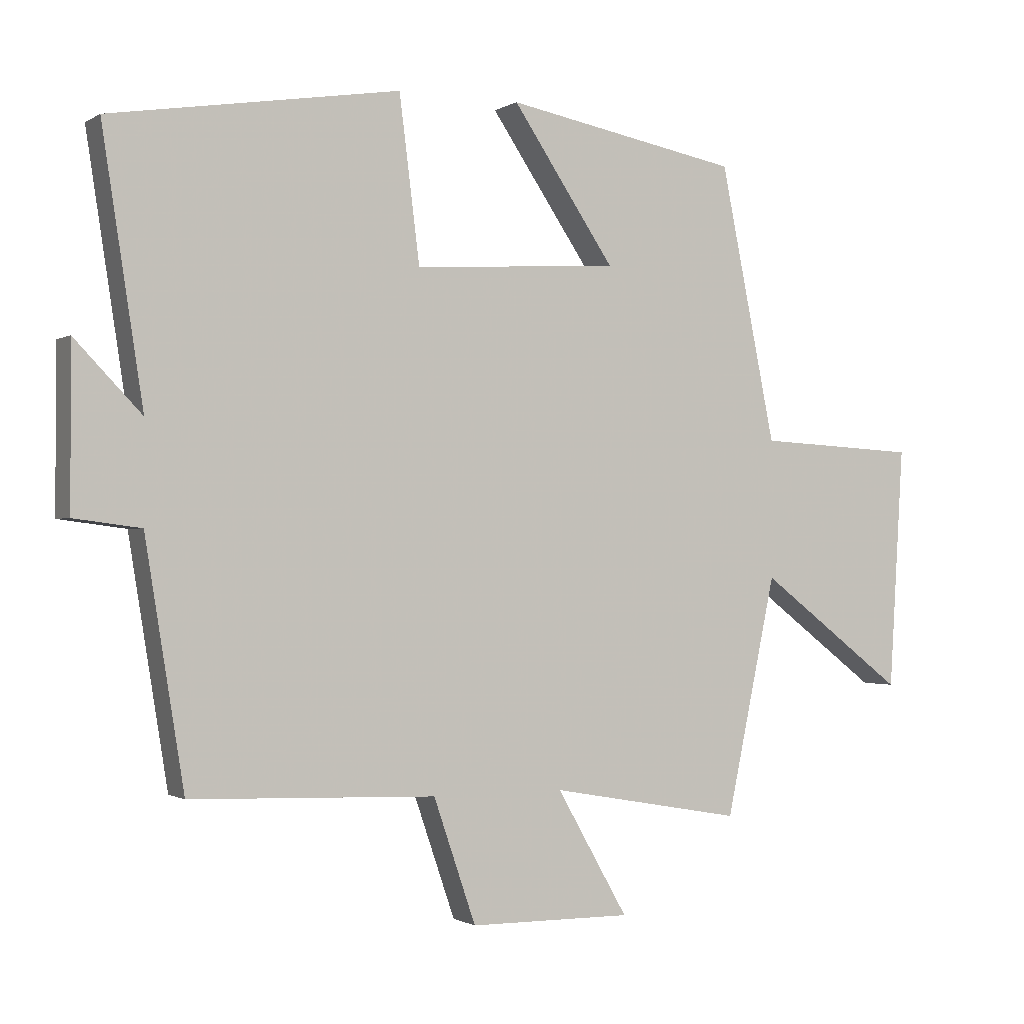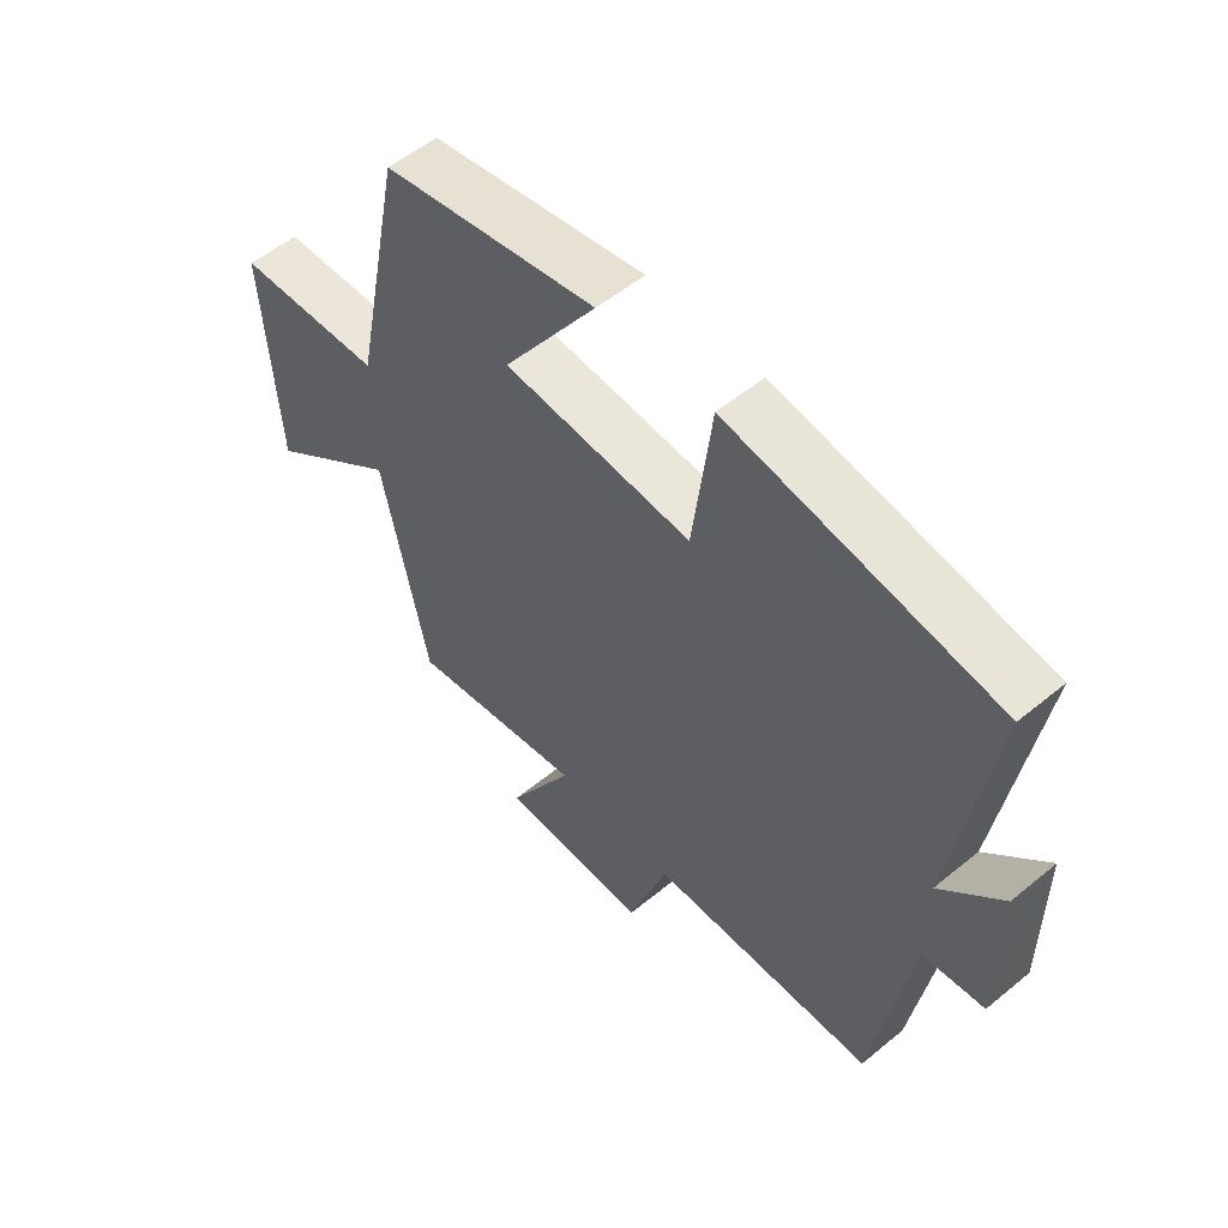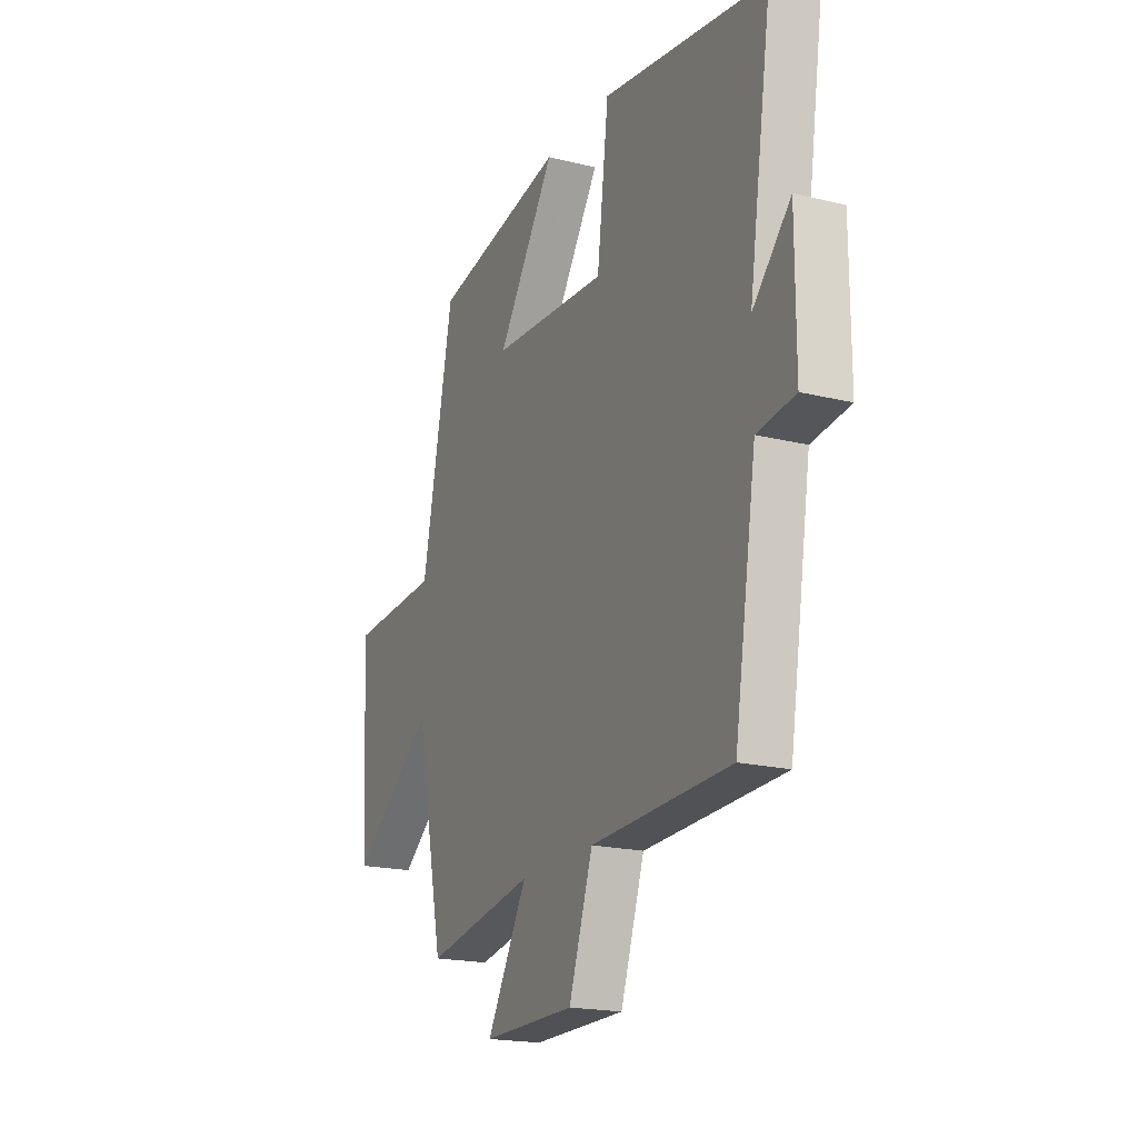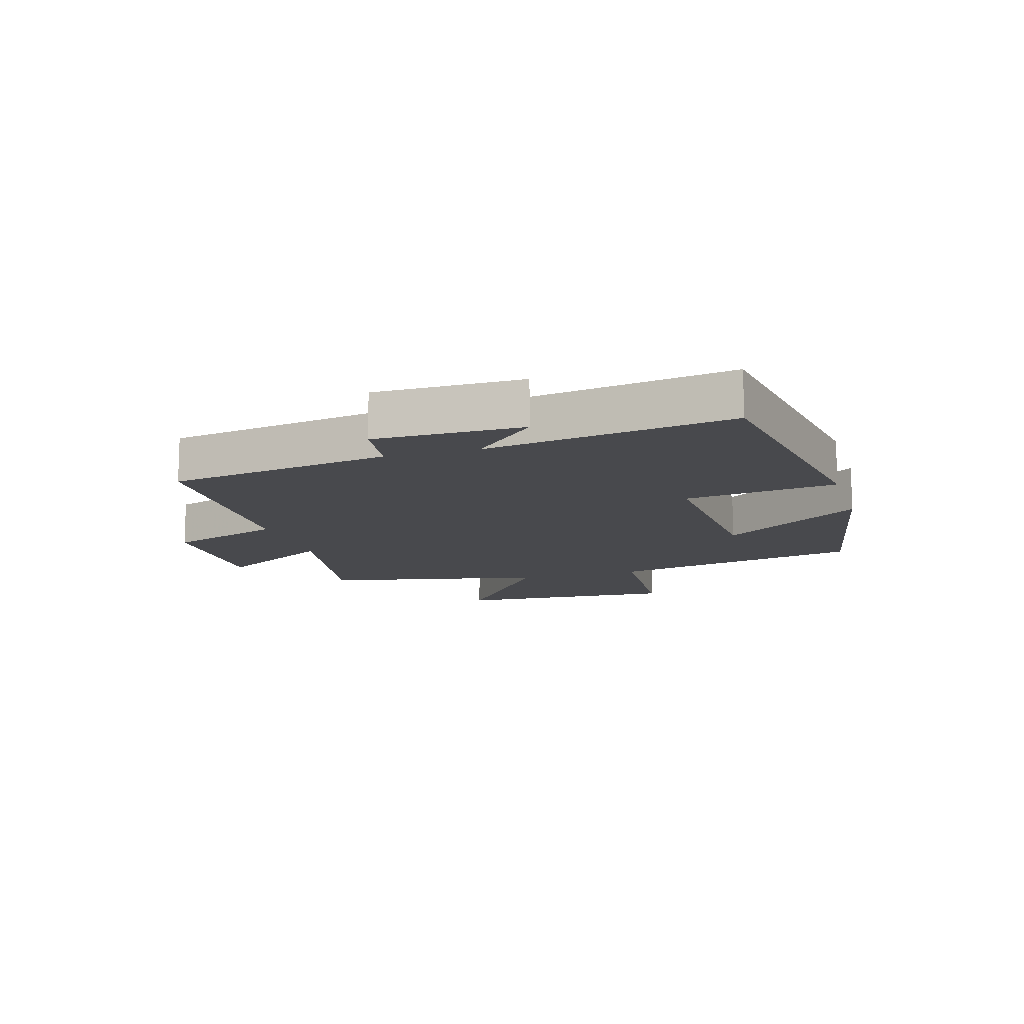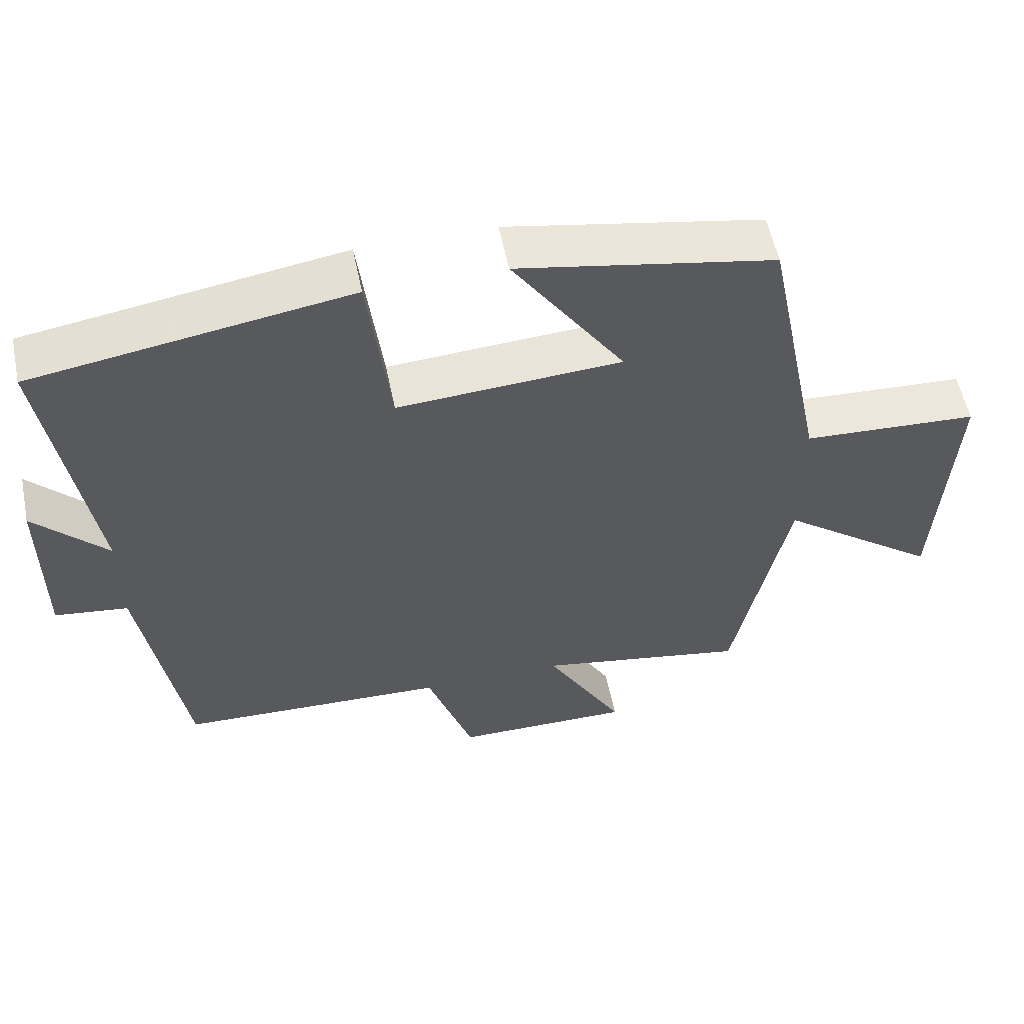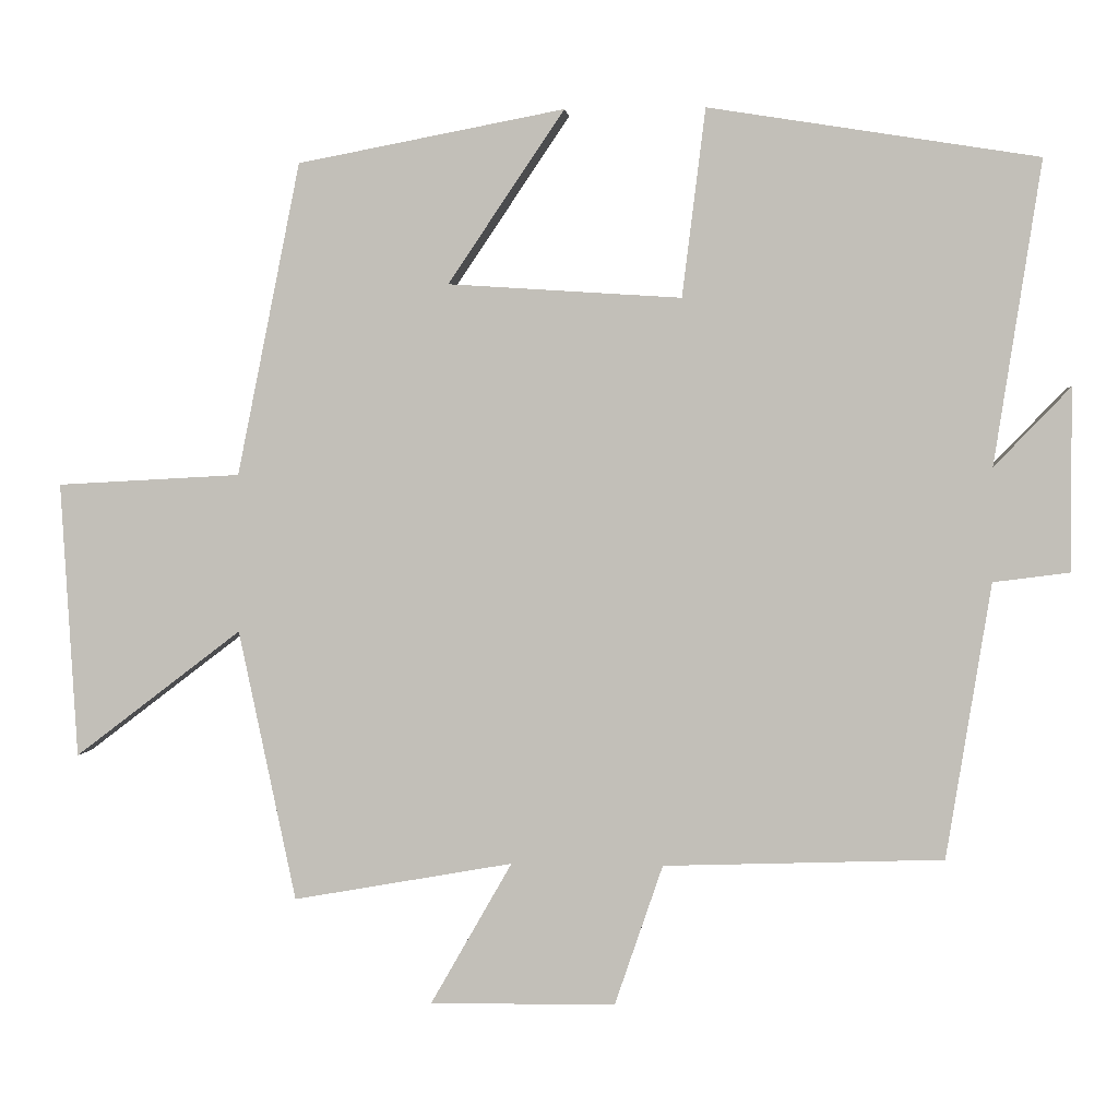
<metadata>
{"format":"obj","ext":"obj","renderer":"f3d","projection":"perspective","resolution":1024,"background":"white","views":[{"elev":-1.1,"azim":-27.0,"up":"+Z"},{"elev":54.6,"azim":-131.0,"up":"+Z"},{"elev":-19.3,"azim":-114.8,"up":"+Z"},{"elev":-12.5,"azim":-73.3,"up":"+Y"},{"elev":55.9,"azim":-11.5,"up":"+Z"},{"elev":1.9,"azim":-174.7,"up":"+Z"}]}
</metadata>
<code>
v 0.416 0.07 0.433
v 0.5 0.07 0.018
v 0.744 0.07 0.005
v 0.722 0.07 -0.361
v 0.5 0.07 -0.192
v 0.424 0.07 -0.552
v 0.132 0.07 -0.5
v 0.24 0.07 -0.689
v -0.006 0.07 -0.687
v -0.07 0.07 -0.5
v -0.441 0.07 -0.487
v -0.5 0.07 -0.122
v -0.601 0.07 -0.109
v -0.601 0.07 0.133
v -0.5 0.07 0.028
v -0.562 0.07 0.43
v -0.125 0.07 0.5
v -0.094 0.07 0.251
v 0.216 0.07 0.271
v 0.061 0.07 0.5
v 0.416 0 0.433
v 0.5 0 0.018
v 0.744 0 0.005
v 0.722 0 -0.361
v 0.5 0 -0.192
v 0.424 0 -0.552
v 0.132 0 -0.5
v 0.24 0 -0.689
v -0.006 0 -0.687
v -0.07 0 -0.5
v -0.441 0 -0.487
v -0.5 0 -0.122
v -0.601 0 -0.109
v -0.601 0 0.133
v -0.5 0 0.028
v -0.562 0 0.43
v -0.125 0 0.5
v -0.094 0 0.251
v 0.216 0 0.271
v 0.061 0 0.5
f 19 20 1 2
f 18 19 2
f 15 16 17 18
f 15 18 2
f 12 13 14 15
f 15 2 3
f 12 15 3
f 11 12 3
f 10 11 3
f 7 8 9 10
f 5 6 7
f 5 7 10
f 3 4 5
f 3 5 10
f 22 21 40 39
f 22 39 38
f 38 37 36 35
f 22 38 35
f 35 34 33 32
f 23 22 35
f 23 35 32
f 23 32 31
f 23 31 30
f 30 29 28 27
f 27 26 25
f 30 27 25
f 25 24 23
f 30 25 23
f 1 21 22 2
f 2 22 23 3
f 3 23 24 4
f 4 24 25 5
f 5 25 26 6
f 6 26 27 7
f 7 27 28 8
f 8 28 29 9
f 9 29 30 10
f 10 30 31 11
f 11 31 32 12
f 12 32 33 13
f 13 33 34 14
f 14 34 35 15
f 15 35 36 16
f 16 36 37 17
f 17 37 38 18
f 18 38 39 19
f 19 39 40 20
f 20 40 21 1

</code>
